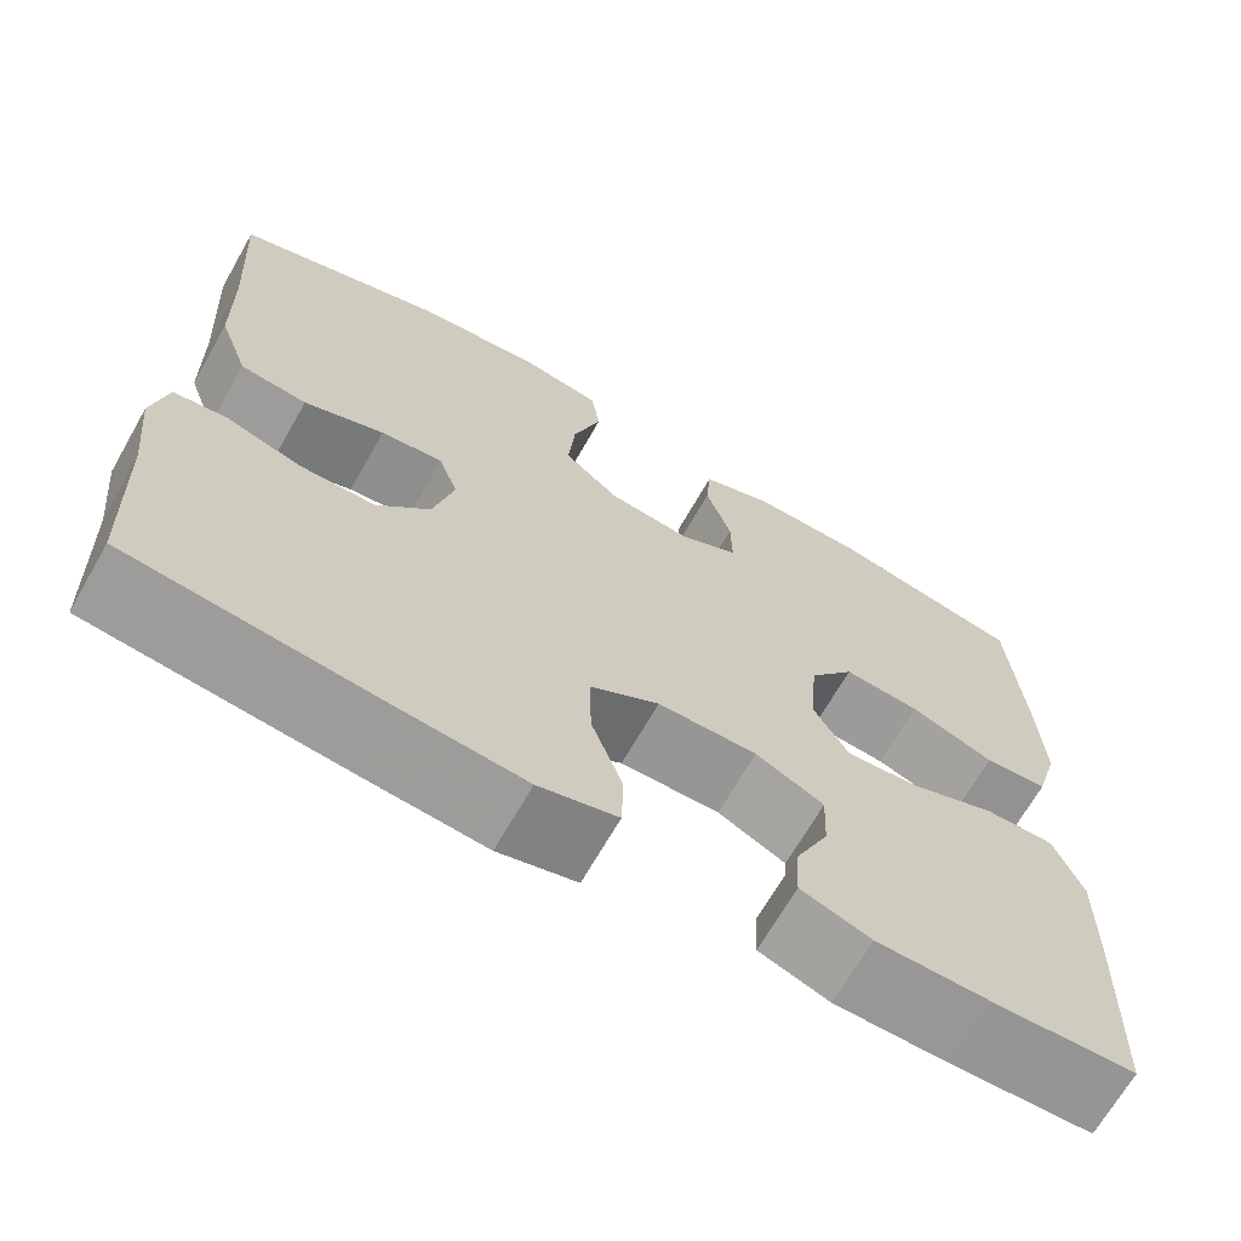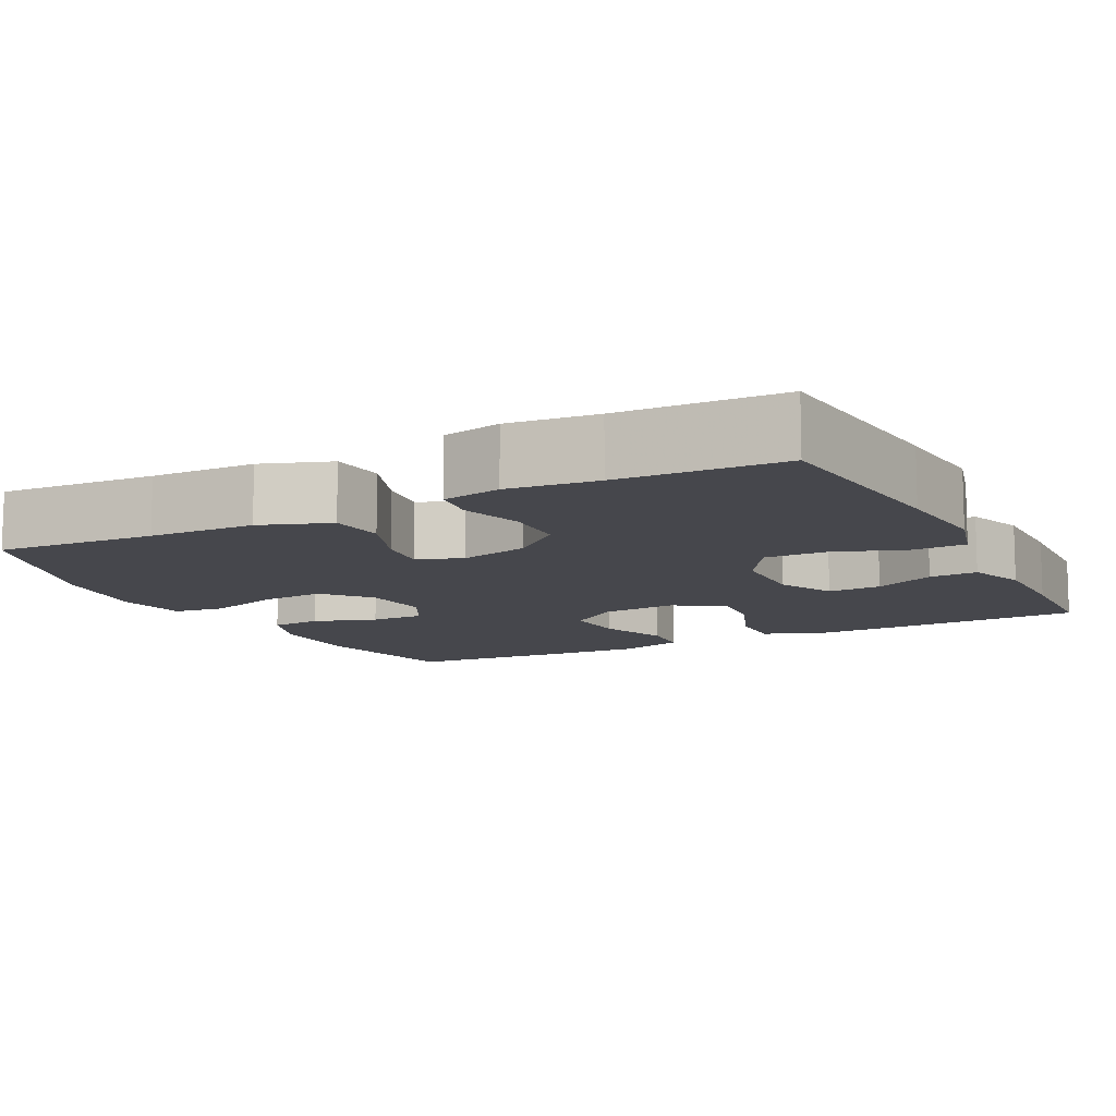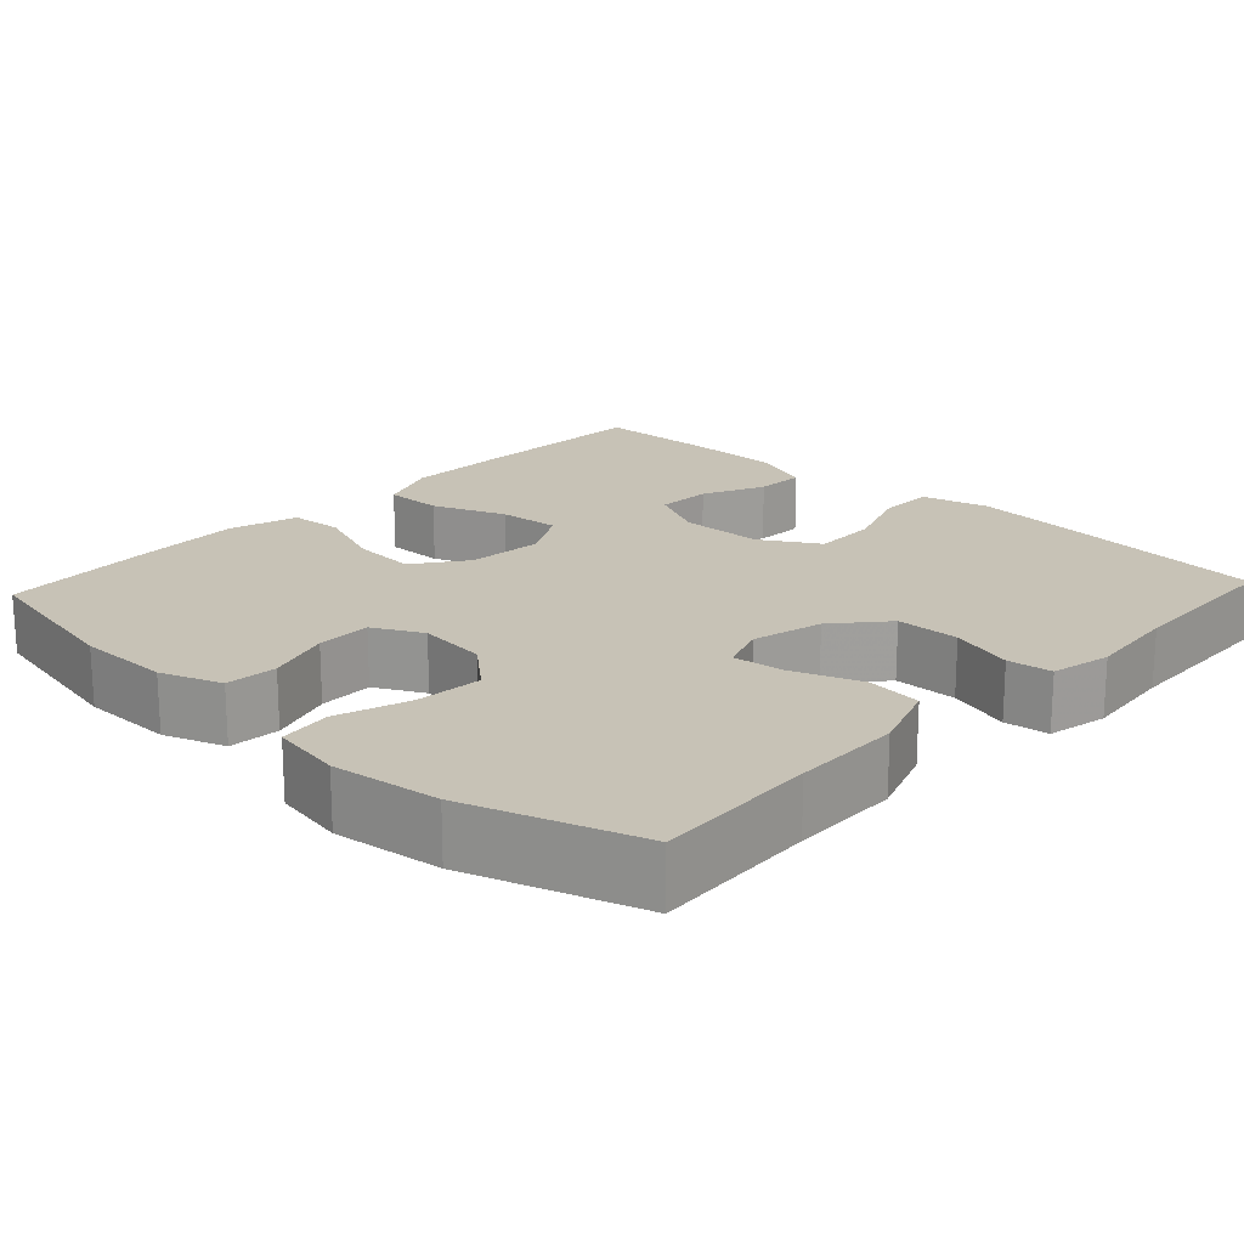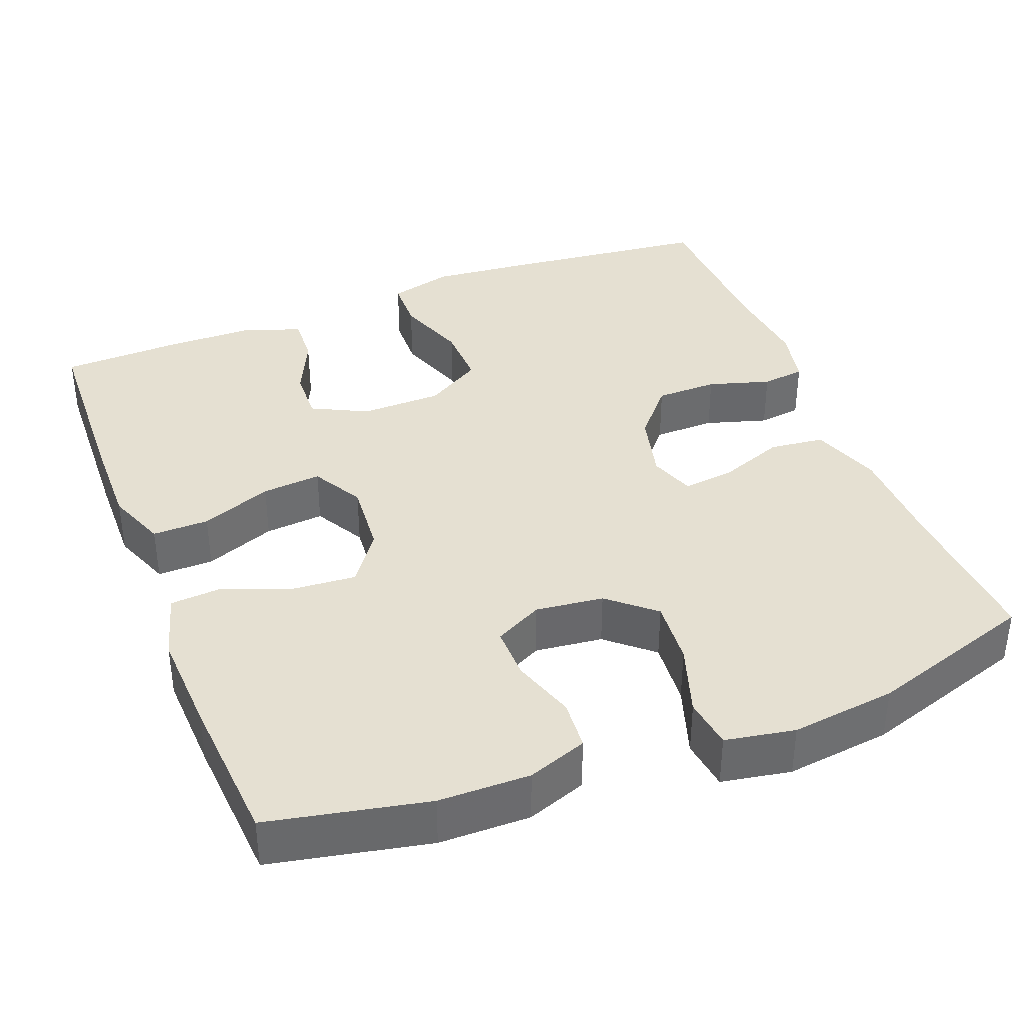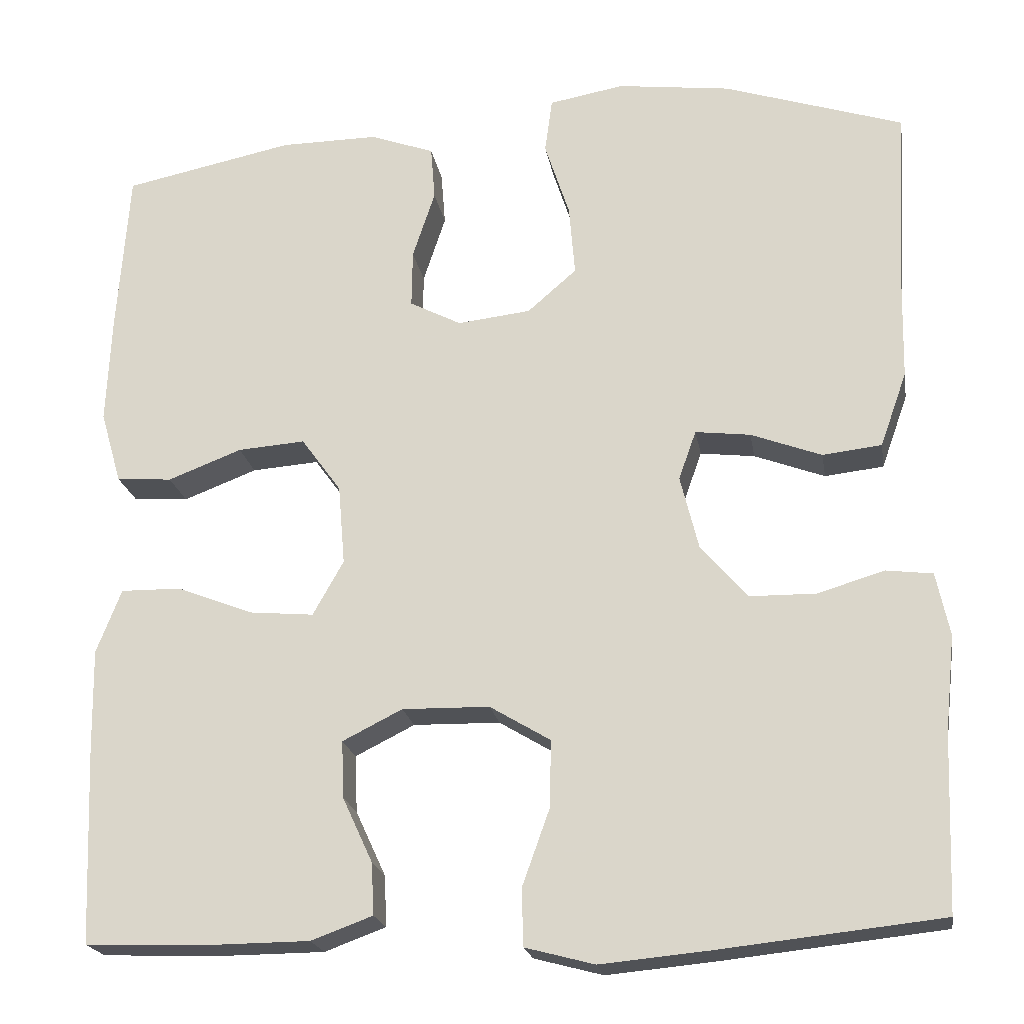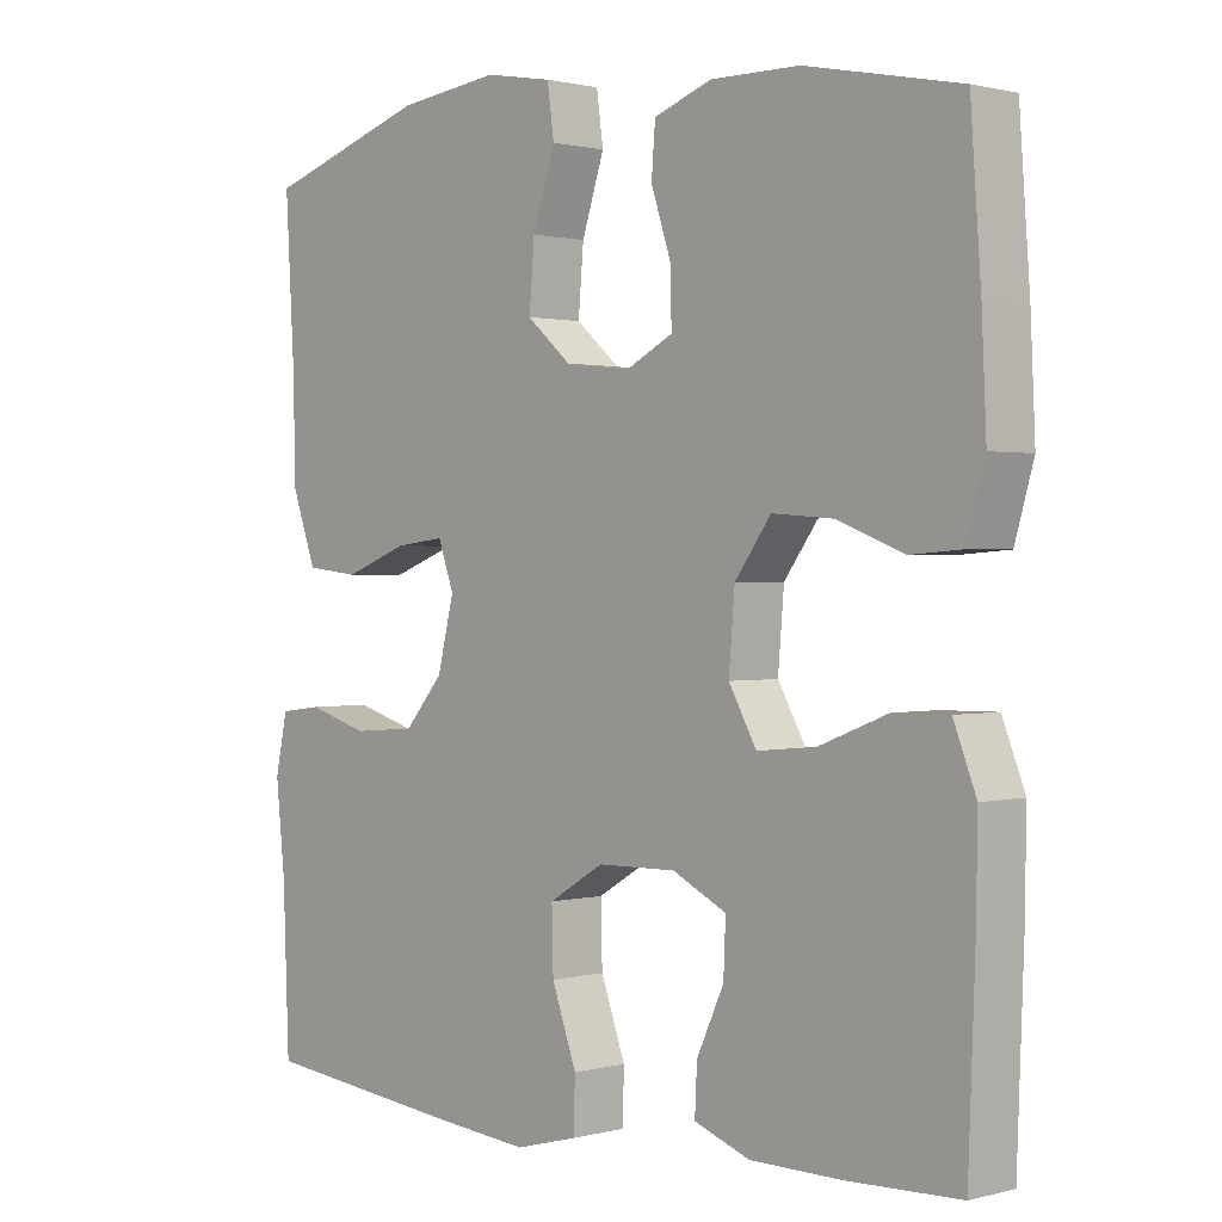
<metadata>
{"format":"obj","ext":"obj","renderer":"f3d","projection":"perspective","resolution":1024,"background":"white","views":[{"elev":-68.1,"azim":150.3,"up":"+Z"},{"elev":-11.0,"azim":117.0,"up":"+Y"},{"elev":19.3,"azim":43.1,"up":"+Y"},{"elev":37.8,"azim":-21.2,"up":"+Y"},{"elev":-20.7,"azim":9.5,"up":"+Z"},{"elev":1.0,"azim":-133.7,"up":"+Z"}]}
</metadata>
<code>
v -0.5 0.07 -0.5
v -0.509 0.07 -0.264
v -0.511 0.07 -0.141
v -0.481 0.07 -0.064
v -0.408 0.07 -0.065
v -0.316 0.07 -0.101
v -0.239 0.07 -0.108
v -0.202 0.07 -0.042
v -0.21 0.07 0.054
v -0.258 0.07 0.12
v -0.339 0.07 0.114
v -0.428 0.07 0.08
v -0.495 0.07 0.085
v -0.52 0.07 0.172
v -0.514 0.07 0.305
v -0.5 0.07 0.5
v -0.295 0.07 0.542
v -0.177 0.07 0.543
v -0.1 0.07 0.515
v -0.095 0.07 0.45
v -0.122 0.07 0.368
v -0.123 0.07 0.299
v -0.061 0.07 0.267
v 0.027 0.07 0.277
v 0.086 0.07 0.328
v 0.079 0.07 0.413
v 0.049 0.07 0.505
v 0.058 0.07 0.571
v 0.148 0.07 0.587
v 0.284 0.07 0.57
v 0.5 0.07 0.5
v 0.488 0.07 0.294
v 0.485 0.07 0.157
v 0.453 0.07 0.067
v 0.382 0.07 0.059
v 0.297 0.07 0.091
v 0.231 0.07 0.099
v 0.21 0.07 0.04
v 0.232 0.07 -0.049
v 0.288 0.07 -0.114
v 0.368 0.07 -0.115
v 0.448 0.07 -0.091
v 0.504 0.07 -0.098
v 0.52 0.07 -0.174
v 0.508 0.07 -0.289
v 0.5 0.07 -0.5
v 0.231 0.07 -0.529
v 0.102 0.07 -0.541
v 0.019 0.07 -0.519
v 0.017 0.07 -0.451
v 0.05 0.07 -0.359
v 0.052 0.07 -0.278
v -0.021 0.07 -0.234
v -0.126 0.07 -0.232
v -0.198 0.07 -0.268
v -0.195 0.07 -0.337
v -0.159 0.07 -0.415
v -0.156 0.07 -0.477
v -0.23 0.07 -0.504
v -0.35 0.07 -0.505
v -0.5 0 -0.5
v -0.509 0 -0.264
v -0.511 0 -0.141
v -0.481 0 -0.064
v -0.408 0 -0.065
v -0.316 0 -0.101
v -0.239 0 -0.108
v -0.202 0 -0.042
v -0.21 0 0.054
v -0.258 0 0.12
v -0.339 0 0.114
v -0.428 0 0.08
v -0.495 0 0.085
v -0.52 0 0.172
v -0.514 0 0.305
v -0.5 0 0.5
v -0.295 0 0.542
v -0.177 0 0.543
v -0.1 0 0.515
v -0.095 0 0.45
v -0.122 0 0.368
v -0.123 0 0.299
v -0.061 0 0.267
v 0.027 0 0.277
v 0.086 0 0.328
v 0.079 0 0.413
v 0.049 0 0.505
v 0.058 0 0.571
v 0.148 0 0.587
v 0.284 0 0.57
v 0.5 0 0.5
v 0.488 0 0.294
v 0.485 0 0.157
v 0.453 0 0.067
v 0.382 0 0.059
v 0.297 0 0.091
v 0.231 0 0.099
v 0.21 0 0.04
v 0.232 0 -0.049
v 0.288 0 -0.114
v 0.368 0 -0.115
v 0.448 0 -0.091
v 0.504 0 -0.098
v 0.52 0 -0.174
v 0.508 0 -0.289
v 0.5 0 -0.5
v 0.231 0 -0.529
v 0.102 0 -0.541
v 0.019 0 -0.519
v 0.017 0 -0.451
v 0.05 0 -0.359
v 0.052 0 -0.278
v -0.021 0 -0.234
v -0.126 0 -0.232
v -0.198 0 -0.268
v -0.195 0 -0.337
v -0.159 0 -0.415
v -0.156 0 -0.477
v -0.23 0 -0.504
v -0.35 0 -0.505
f 4 5 6
f 3 4 6
f 2 3 6
f 1 2 6
f 60 1 6
f 59 60 6
f 58 59 6
f 57 58 6
f 56 57 6
f 55 56 6 7
f 54 55 7 8
f 53 54 8 9
f 52 53 9
f 49 50 51
f 48 49 51
f 47 48 51
f 46 47 51
f 45 46 51
f 45 51 52
f 44 45 52
f 43 44 52
f 42 43 52
f 41 42 52
f 40 41 52
f 52 9 10
f 40 52 10
f 39 40 10
f 34 35 36
f 33 34 36
f 32 33 36
f 32 36 37
f 31 32 37
f 30 31 37
f 29 30 37
f 28 29 37
f 27 28 37
f 26 27 37
f 25 26 37 38
f 19 20 21
f 18 19 21
f 17 18 21
f 16 17 21
f 15 16 21
f 14 15 21
f 13 14 21
f 12 13 21
f 11 12 21
f 10 11 21 22
f 39 10 22 23
f 24 25 38 39
f 23 24 39
f 66 65 64
f 66 64 63
f 66 63 62
f 66 62 61
f 66 61 120
f 66 120 119
f 66 119 118
f 66 118 117
f 66 117 116
f 67 66 116 115
f 68 67 115 114
f 69 68 114 113
f 69 113 112
f 111 110 109
f 111 109 108
f 111 108 107
f 111 107 106
f 111 106 105
f 112 111 105
f 112 105 104
f 112 104 103
f 112 103 102
f 112 102 101
f 112 101 100
f 70 69 112
f 70 112 100
f 70 100 99
f 96 95 94
f 96 94 93
f 96 93 92
f 97 96 92
f 97 92 91
f 97 91 90
f 97 90 89
f 97 89 88
f 97 88 87
f 97 87 86
f 98 97 86 85
f 81 80 79
f 81 79 78
f 81 78 77
f 81 77 76
f 81 76 75
f 81 75 74
f 81 74 73
f 81 73 72
f 81 72 71
f 82 81 71 70
f 83 82 70 99
f 99 98 85 84
f 99 84 83
f 1 61 62 2
f 2 62 63 3
f 3 63 64 4
f 4 64 65 5
f 5 65 66 6
f 6 66 67 7
f 7 67 68 8
f 8 68 69 9
f 9 69 70 10
f 10 70 71 11
f 11 71 72 12
f 12 72 73 13
f 13 73 74 14
f 14 74 75 15
f 15 75 76 16
f 16 76 77 17
f 17 77 78 18
f 18 78 79 19
f 19 79 80 20
f 20 80 81 21
f 21 81 82 22
f 22 82 83 23
f 23 83 84 24
f 24 84 85 25
f 25 85 86 26
f 26 86 87 27
f 27 87 88 28
f 28 88 89 29
f 29 89 90 30
f 30 90 91 31
f 31 91 92 32
f 32 92 93 33
f 33 93 94 34
f 34 94 95 35
f 35 95 96 36
f 36 96 97 37
f 37 97 98 38
f 38 98 99 39
f 39 99 100 40
f 40 100 101 41
f 41 101 102 42
f 42 102 103 43
f 43 103 104 44
f 44 104 105 45
f 45 105 106 46
f 46 106 107 47
f 47 107 108 48
f 48 108 109 49
f 49 109 110 50
f 50 110 111 51
f 51 111 112 52
f 52 112 113 53
f 53 113 114 54
f 54 114 115 55
f 55 115 116 56
f 56 116 117 57
f 57 117 118 58
f 58 118 119 59
f 59 119 120 60
f 60 120 61 1

</code>
